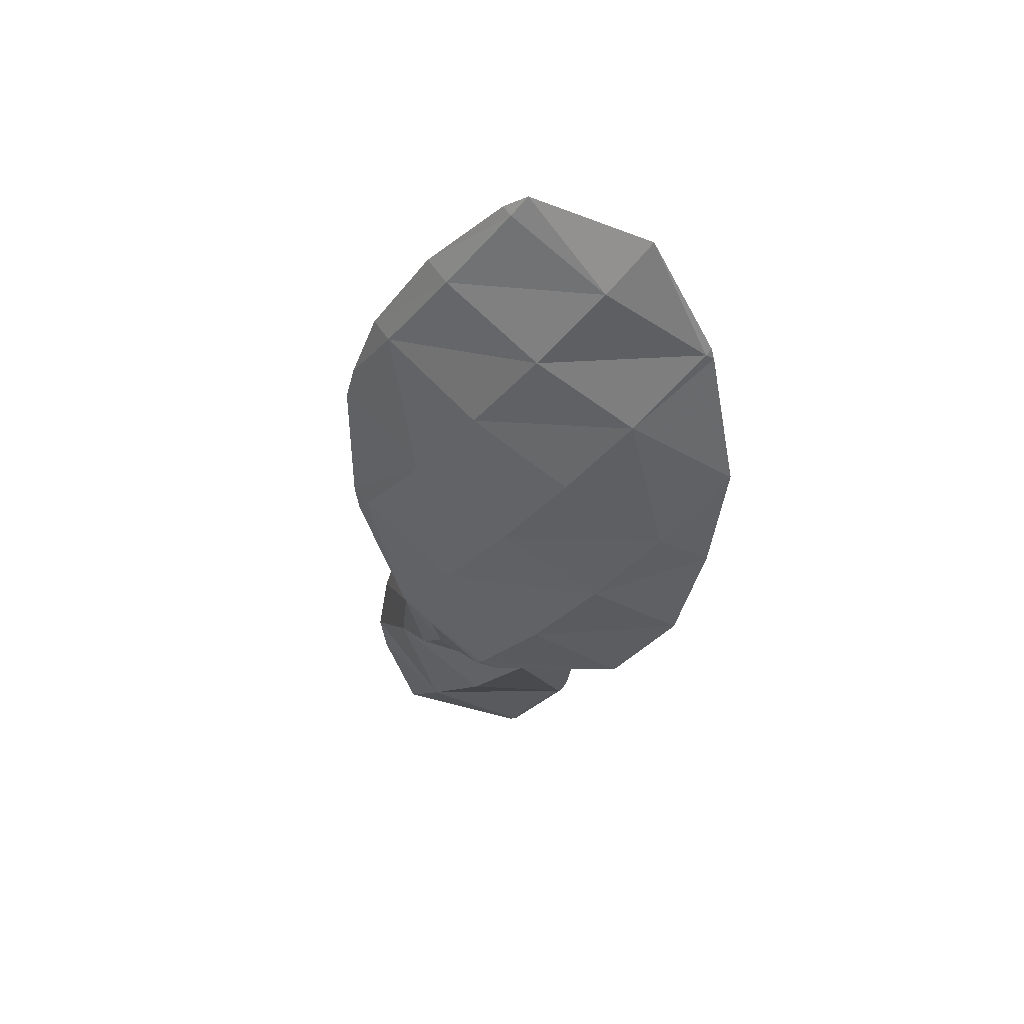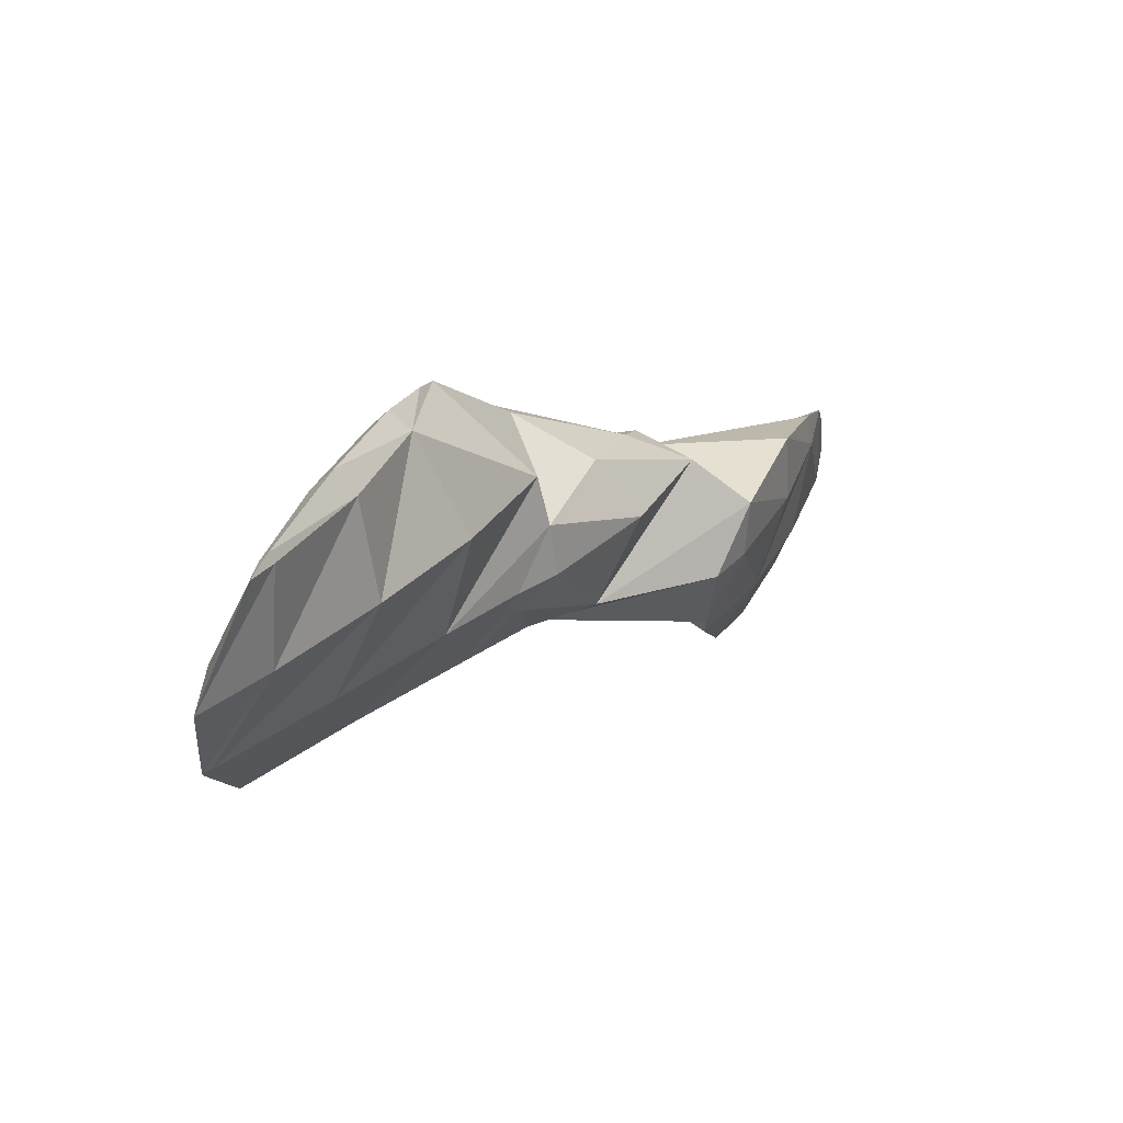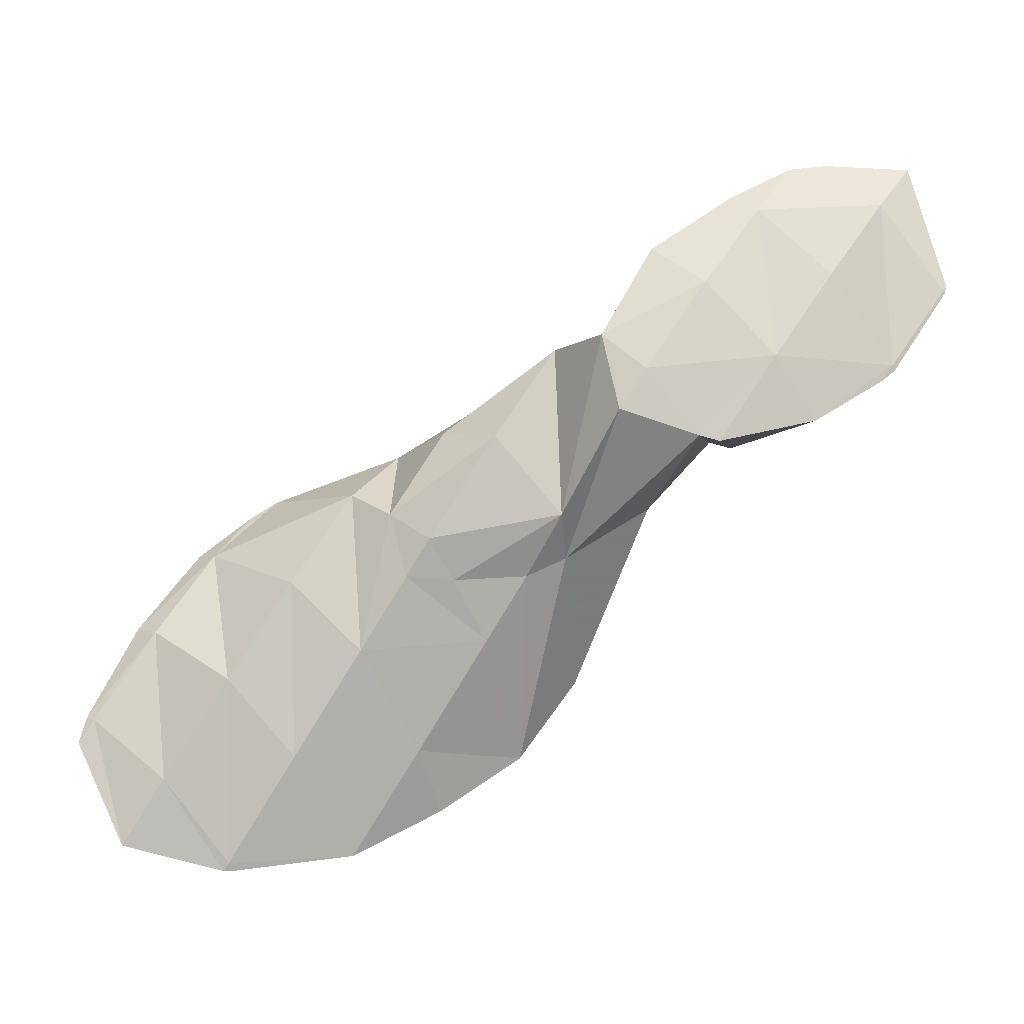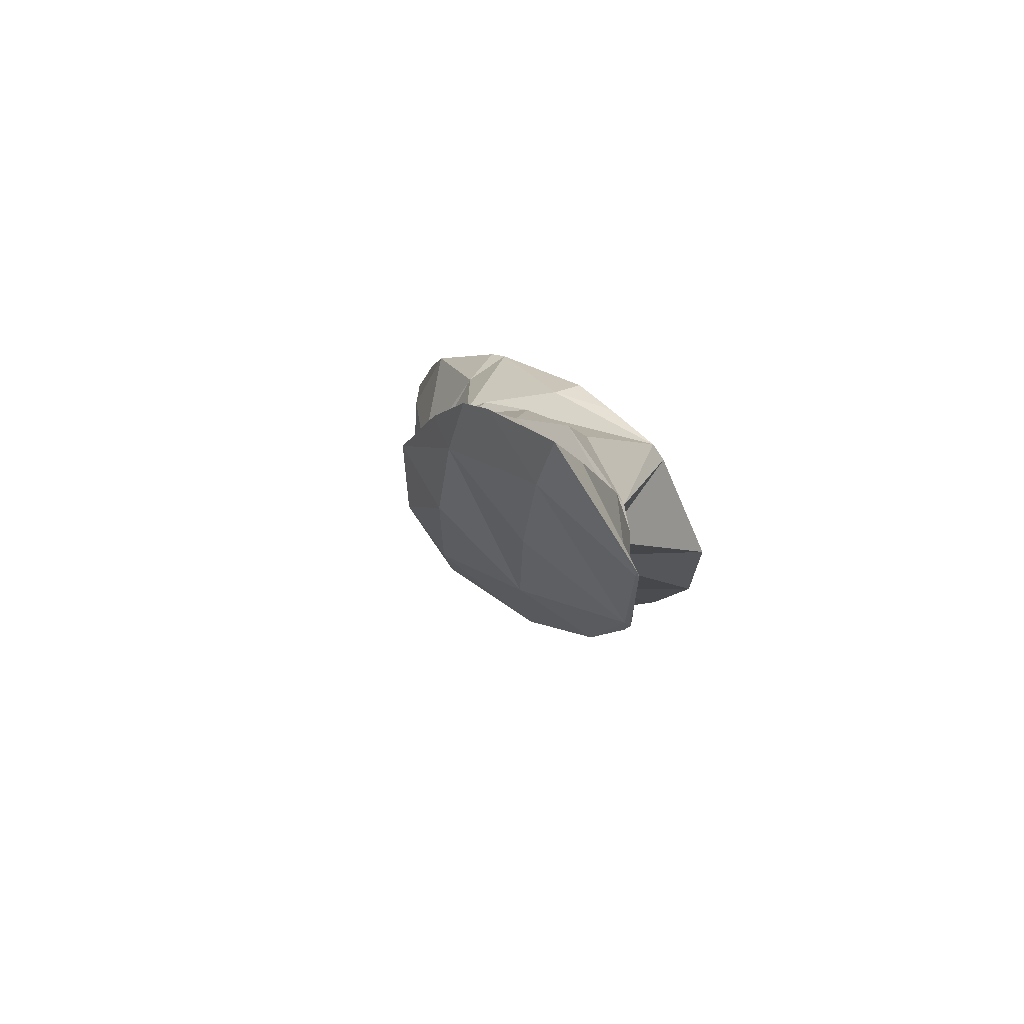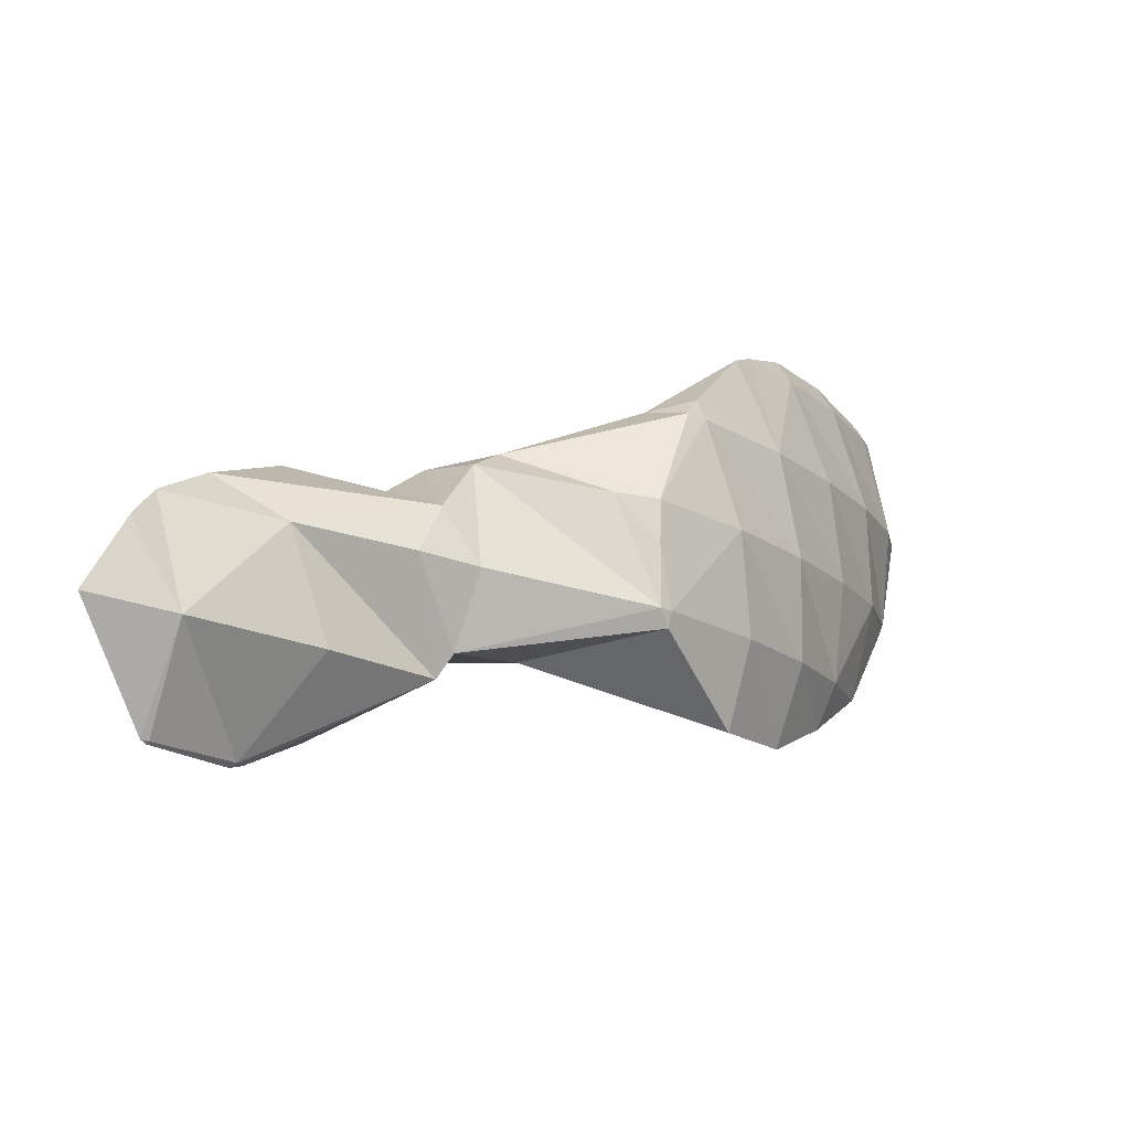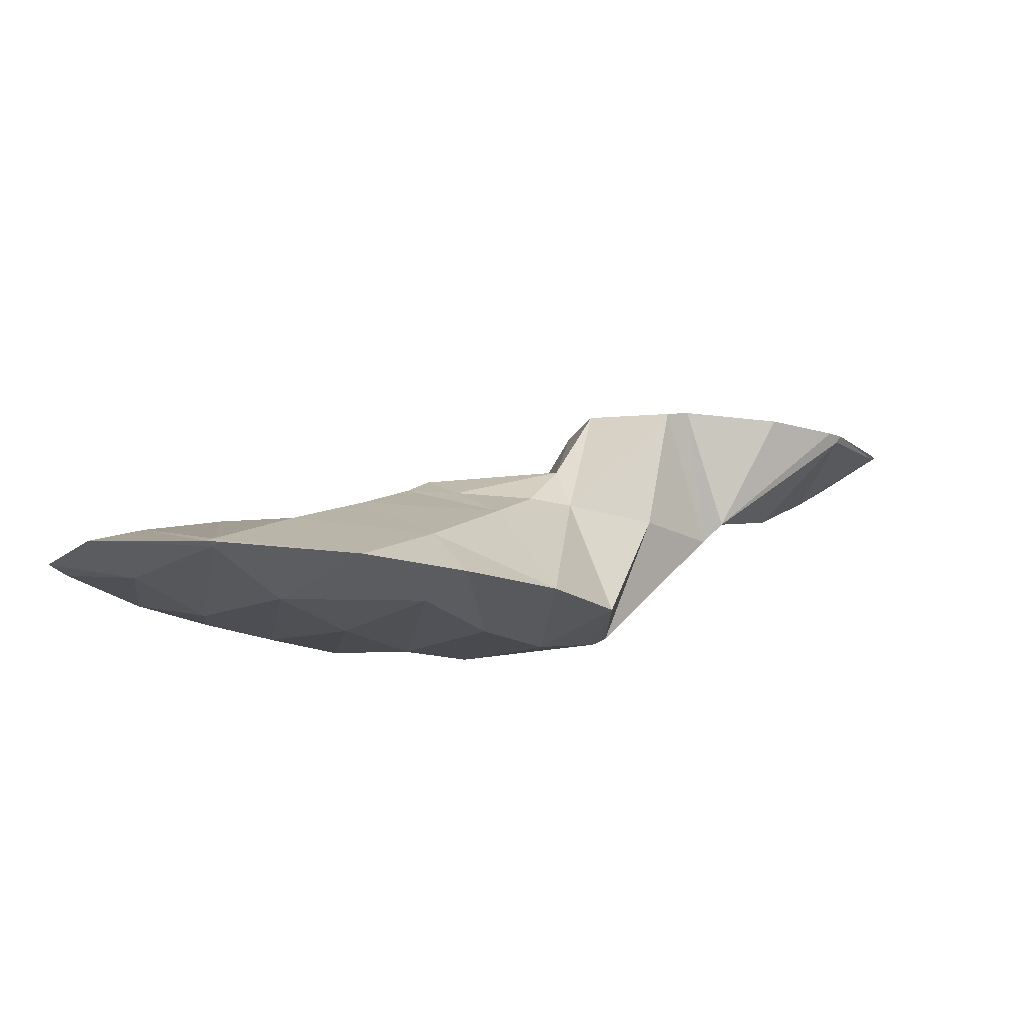
<metadata>
{"format":"obj","ext":"obj","renderer":"f3d","projection":"perspective","resolution":1024,"background":"white","views":[{"elev":-57.0,"azim":-68.4,"up":"+Z"},{"elev":-21.9,"azim":-87.7,"up":"+Y"},{"elev":-42.4,"azim":-8.4,"up":"+Y"},{"elev":25.4,"azim":49.5,"up":"+Y"},{"elev":47.8,"azim":106.6,"up":"+Y"},{"elev":-41.1,"azim":0.4,"up":"+Z"}]}
</metadata>
<code>
v 274.5 308.6 96.88
v 274.6 308.7 96.97
v 274.5 308.6 96.93
v 273.3 306.8 96.02
v 273.4 306.8 95.93
v 273.1 306.5 95.79
v 273.6 311.4 98.19
v 272.9 310.2 97.97
v 271.7 308.4 97.25
v 271.5 305.5 95.27
v 270.4 306.5 96.25
v 269.3 304.8 94.94
v 271.6 311.4 98.06
v 270.7 311.2 97.96
v 269.9 309.9 97.68
v 268.7 308 96.97
v 268.8 304.9 94.98
v 267.4 306 95.85
v 266.9 305.3 95.21
v 269.3 310.4 97.57
v 267.5 308.9 96.94
v 266.4 306.8 95.98
v 274.5 308.6 96.84
v 273.3 306.8 95.8
v 272.7 310.3 96.71
v 271.4 308.5 94.51
v 270.1 306.7 92.88
v 269.7 310 95.79
v 269.7 307 92.64
v 268.8 308.9 93.56
v 268.2 305.4 91.83
v 266 304.3 92.5
v 266.3 304.1 91.24
v 265.4 303.6 91.03
v 267.5 308.8 93.54
v 265.9 308.5 93.42
v 265.5 307.5 94.67
v 264.2 305.6 93.52
v 263.6 303.3 90.96
v 263 303.8 91.76
v 262.5 303.2 90.99
v 265 307.9 93.19
v 263.1 306.5 92.57
v 262 304.5 91.66
v 268.3 308.2 92.5
v 266.9 306.6 89.14
v 267.1 306.2 88.93
v 267.1 303.3 87.5
v 264.6 302.5 89.75
v 265.9 301.5 86.64
v 263.3 300.8 87.57
v 264 300.1 86.04
v 262 299 85.54
v 265.2 307.7 90.66
v 265.8 307.2 89.47
v 265 307.6 89.71
v 261.6 302 89.58
v 262 299 85.54
v 260.3 300.3 87.59
v 259.1 298.5 85.55
v 259.2 298.4 85.38
v 259 298.4 85.37
v 262.2 307.2 90.81
v 262.3 307.6 89.81
v 261.1 305.2 91.44
v 259.9 303.4 90.23
v 258.6 301.6 88.64
v 257.4 299.8 86.89
v 256.5 298.7 85.65
v 261.8 307.5 89.78
v 259.4 306.6 89.44
v 258.8 306.1 89.25
v 258 304.8 89.22
v 256.8 303 88.38
v 255.6 301.2 87.12
v 255.3 300.7 86.74
v 257.6 305.1 88.81
v 256.3 303.3 87.98
v 255.4 301.3 87.03
v 266.8 306.4 88.94
v 265.5 304.6 87.48
v 264.3 302.7 86.5
v 263.1 300.9 85.85
v 263.8 306 88.19
v 262.6 304.2 87.04
v 261.4 302.3 86.18
v 260.2 300.4 85.56
v 259.1 298.5 85.36
v 262.1 307.3 89.47
v 260.8 305.5 88.02
v 259.6 303.7 86.99
v 258.4 301.8 86.21
v 257.3 299.9 85.71
v 257.9 304.9 88.4
v 256.7 303.1 87.49
v 255.5 301.2 86.84
g foo
f 1 2 3
f 1 3 4
f 1 4 5
f 6 5 4
f 7 8 3
f 7 3 2
f 9 4 8
f 4 3 8
f 6 4 10
f 10 4 11
f 11 4 9
f 12 10 11
f 7 13 8
f 14 15 13
f 13 15 8
f 8 15 9
f 16 11 15
f 11 9 15
f 12 11 17
f 17 11 18
f 18 11 16
f 19 17 18
f 14 20 15
f 21 16 15
f 21 15 20
f 22 18 16
f 22 16 21
f 22 19 18
f 23 2 1
f 23 1 5
f 23 5 24
f 24 5 6
f 25 7 2
f 25 2 23
f 26 25 24
f 25 23 24
f 10 27 6
f 6 27 24
f 24 27 26
f 27 10 12
f 25 13 7
f 13 25 14
f 14 25 28
f 28 25 26
f 29 30 27
f 30 28 27
f 28 26 27
f 27 12 29
f 12 17 29
f 17 31 29
f 32 33 19
f 19 33 17
f 17 33 31
f 34 33 32
f 28 20 14
f 30 35 28
f 28 35 20
f 20 35 21
f 36 37 35
f 37 22 35
f 22 21 35
f 19 22 32
f 22 37 32
f 37 38 32
f 34 32 39
f 39 32 40
f 40 32 38
f 41 39 40
f 36 42 37
f 43 38 37
f 43 37 42
f 44 40 38
f 44 38 43
f 44 41 40
f 45 30 29
f 45 29 46
f 46 29 47
f 47 29 31
f 33 48 31
f 48 47 31
f 49 50 34
f 34 50 33
f 33 50 48
f 50 49 51
f 50 51 52
f 53 52 51
f 45 35 30
f 36 35 45
f 36 45 46
f 36 46 54
f 54 46 55
f 56 54 55
f 49 34 39
f 39 41 49
f 41 57 49
f 57 51 49
f 53 51 58
f 58 51 59
f 59 51 57
f 58 59 60
f 58 60 61
f 62 61 60
f 54 42 36
f 42 63 43
f 63 42 64
f 64 42 54
f 54 56 64
f 63 44 43
f 63 65 44
f 41 44 57
f 44 65 57
f 65 66 57
f 67 59 66
f 59 57 66
f 68 60 67
f 60 59 67
f 62 60 68
f 62 68 69
f 64 70 63
f 71 65 63
f 71 63 70
f 72 73 71
f 71 73 65
f 65 73 66
f 74 67 73
f 67 66 73
f 75 68 74
f 68 67 74
f 69 68 75
f 69 75 76
f 72 77 73
f 78 74 73
f 78 73 77
f 79 75 74
f 79 74 78
f 79 76 75
f 80 46 47
f 80 47 48
f 80 48 81
f 81 48 50
f 81 50 82
f 82 50 52
f 82 52 83
f 83 52 53
f 80 55 46
f 55 80 56
f 56 80 84
f 84 80 81
f 85 84 82
f 84 81 82
f 86 85 83
f 85 82 83
f 58 87 53
f 53 87 83
f 83 87 86
f 87 58 61
f 87 61 88
f 88 61 62
f 89 64 56
f 89 56 84
f 90 89 85
f 89 84 85
f 91 90 86
f 90 85 86
f 92 91 87
f 91 86 87
f 93 92 88
f 92 87 88
f 88 62 69
f 88 69 93
f 89 70 64
f 90 71 70
f 90 70 89
f 71 90 72
f 72 90 94
f 94 90 91
f 95 94 92
f 94 91 92
f 96 95 93
f 95 92 93
f 93 69 76
f 93 76 96
f 94 77 72
f 95 78 77
f 95 77 94
f 96 79 78
f 96 78 95
f 96 76 79
g

</code>
